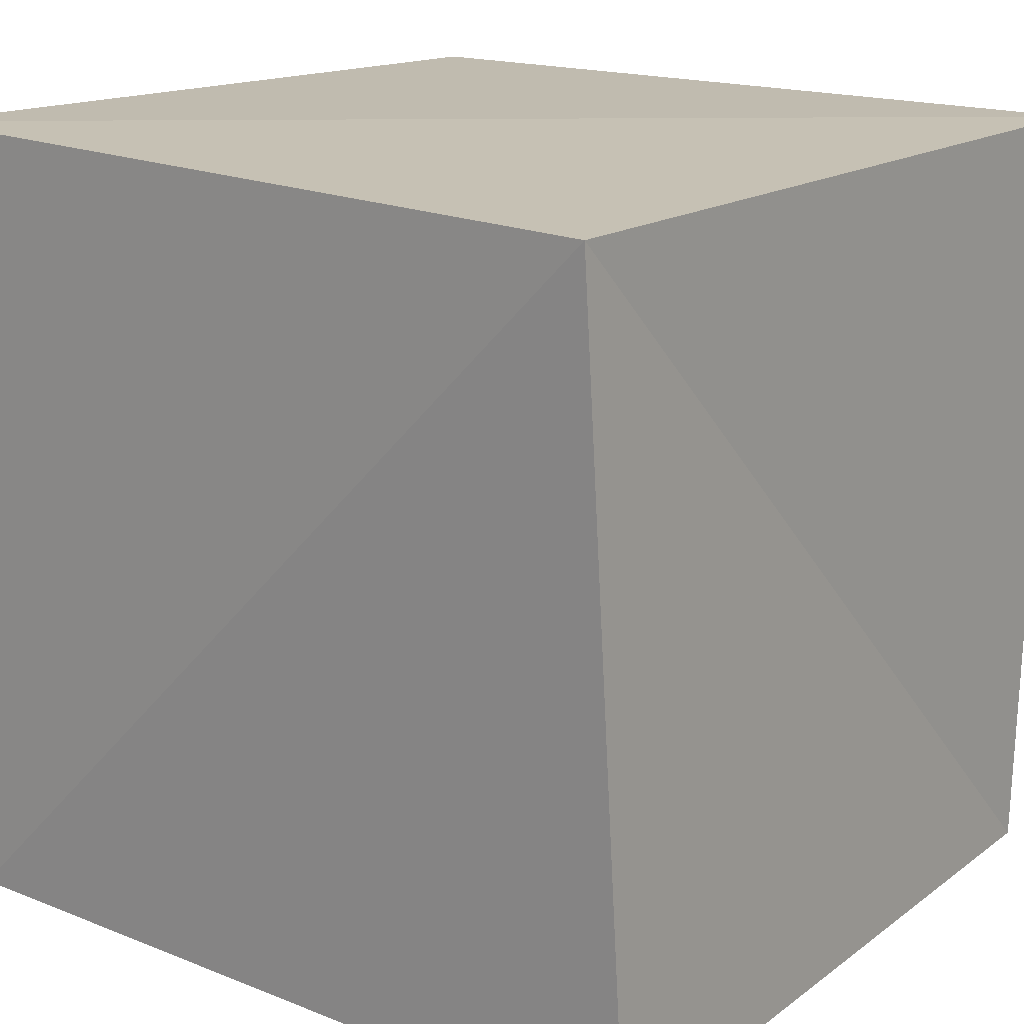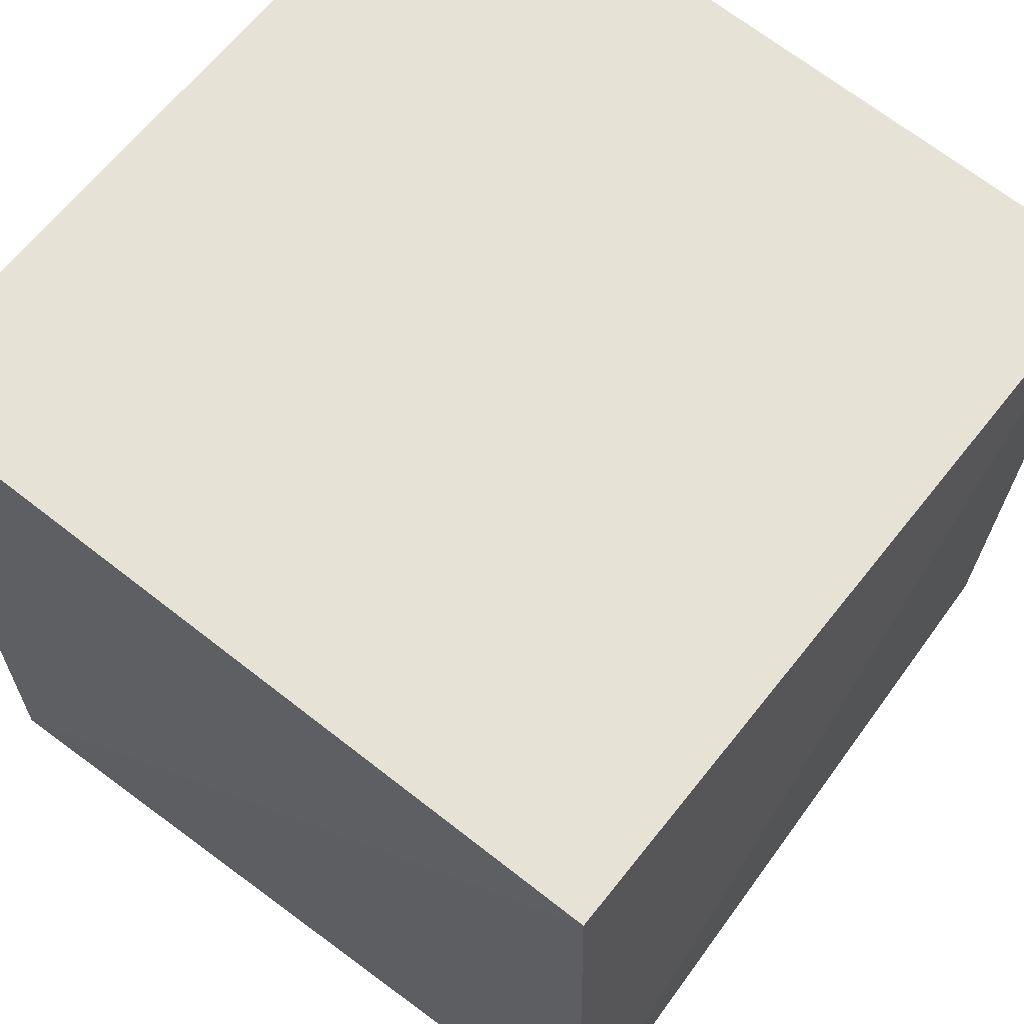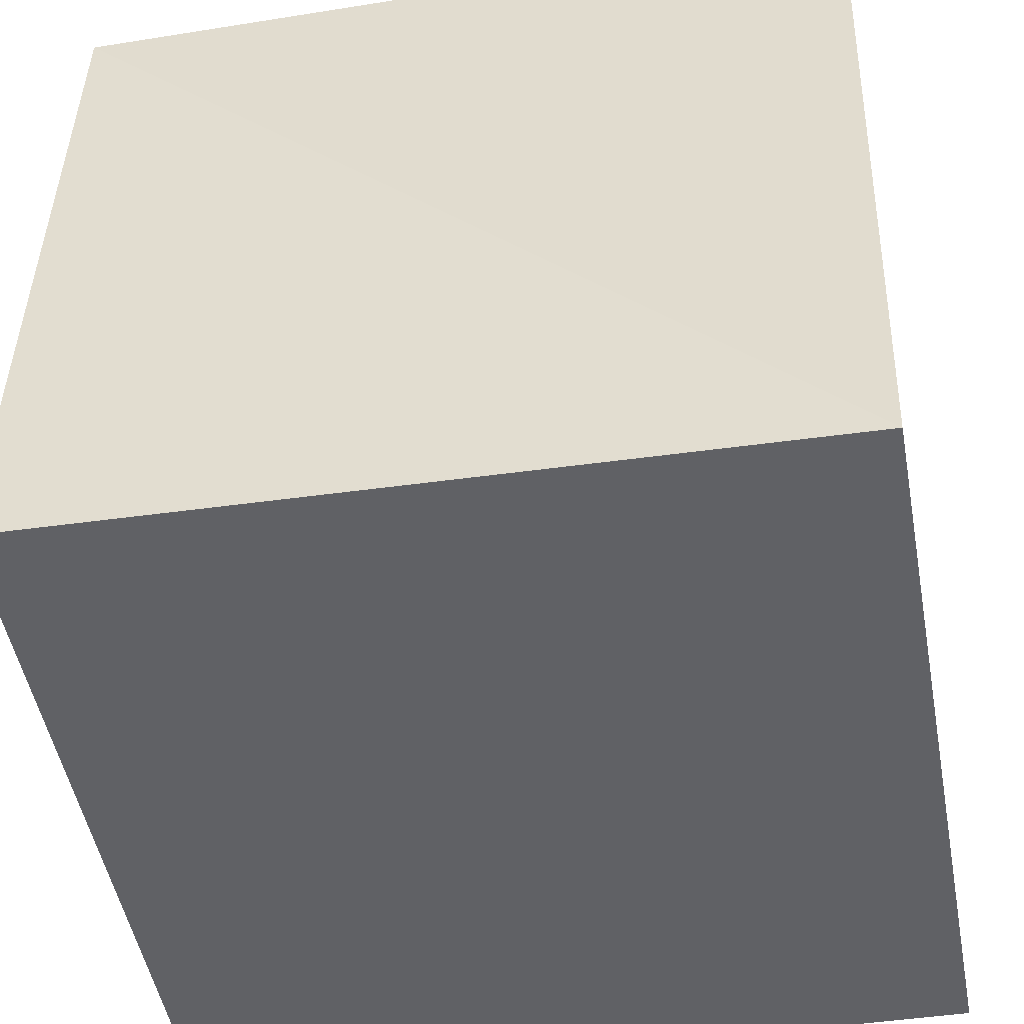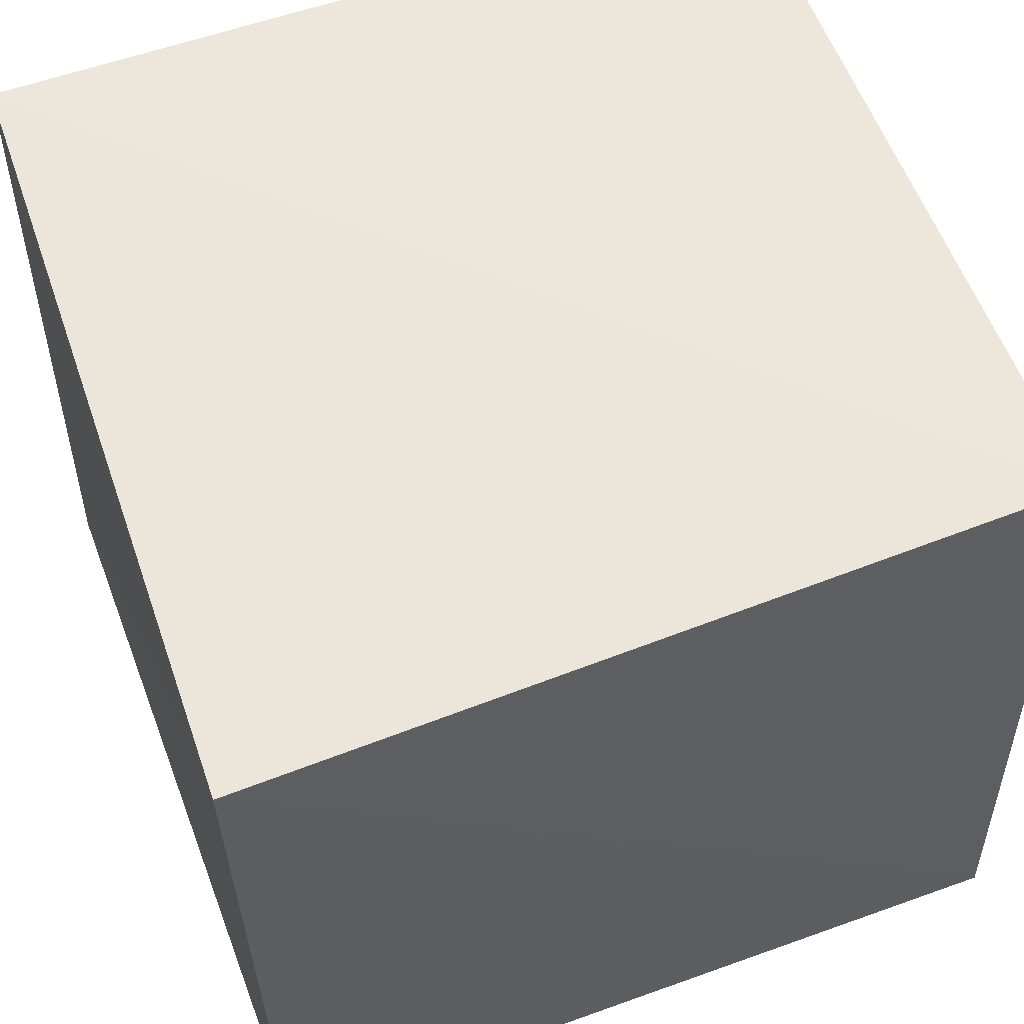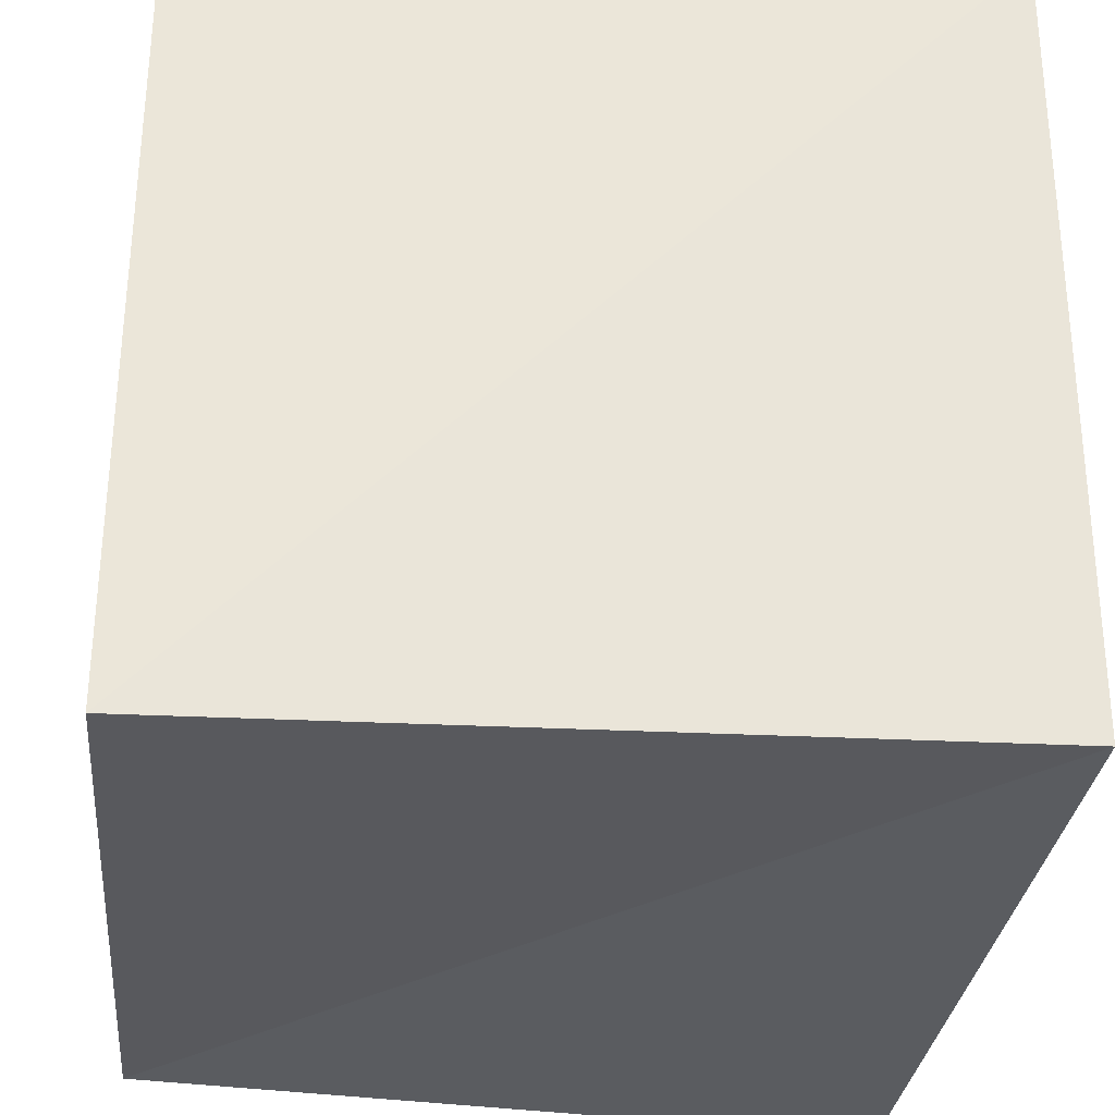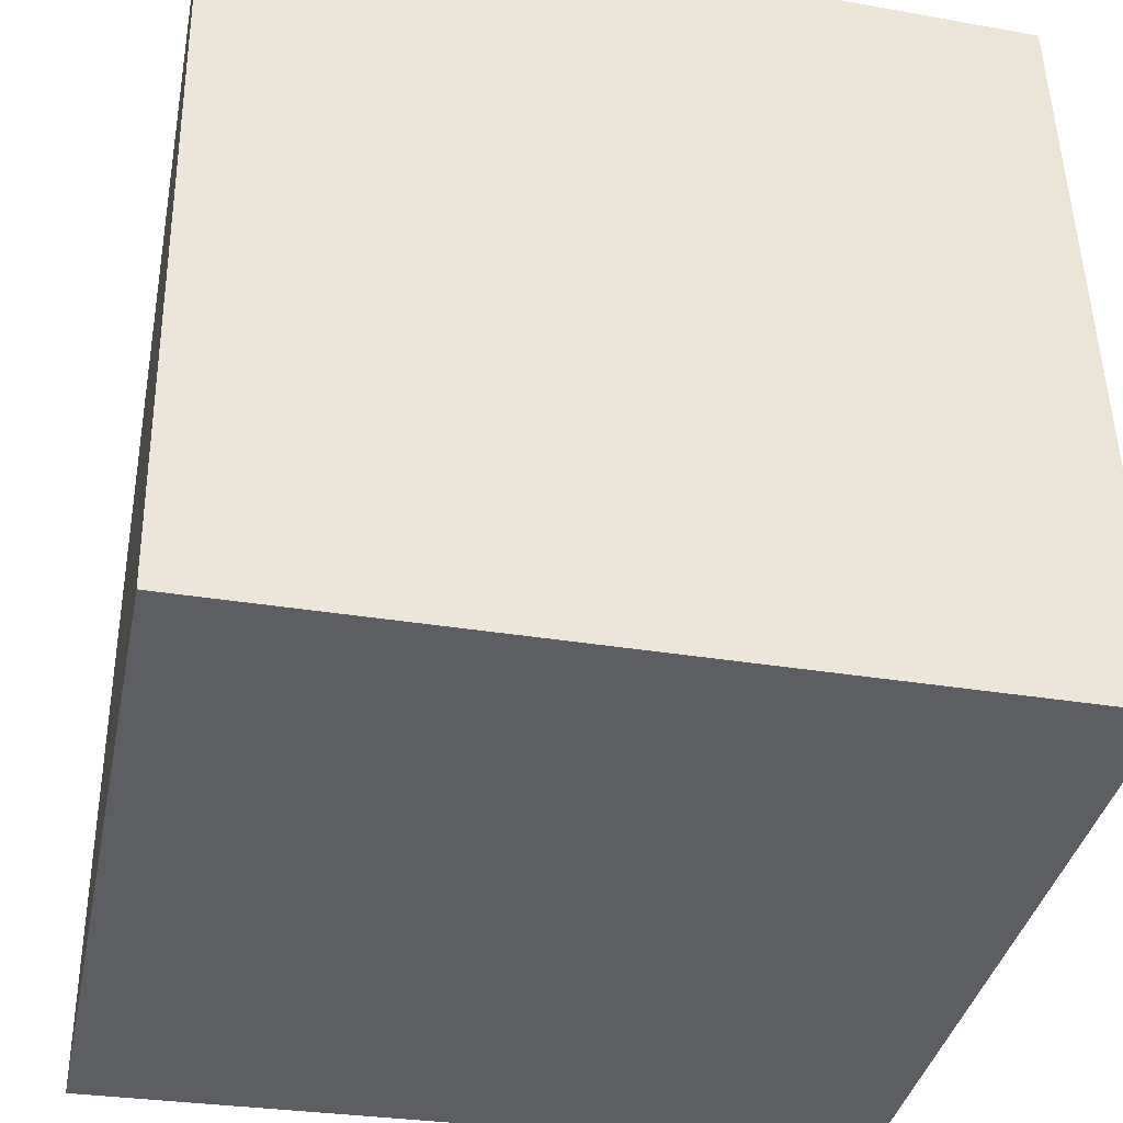
<metadata>
{"format":"obj","ext":"obj","renderer":"f3d","projection":"perspective","resolution":1024,"background":"white","views":[{"elev":16.8,"azim":-141.8,"up":"+Z"},{"elev":64.2,"azim":127.9,"up":"+Z"},{"elev":-47.7,"azim":-170.5,"up":"+Y"},{"elev":57.1,"azim":69.4,"up":"+Y"},{"elev":-31.4,"azim":84.1,"up":"+Z"},{"elev":-38.1,"azim":78.6,"up":"+Y"}]}
</metadata>
<code>
v  0.005624  0.007572  0.005624
v  1.005  0  -0.01364
v  0.9924  1.001  0.01112
v  -0.02424  0.9624  -0.02424
v  -0.01364  0  1.005
v  1.004  0  1.004
v  1.02  0.9989  1.02
v  0.01112  1.001  0.9924
f 3 1 2
f 5 7 6
f 1 3 4
f 1 6 2
f 7 5 8
f 2 7 3
f 6 1 5
f 3 8 4
f 7 2 6
f 1 8 5
f 8 3 7
f 8 1 4

</code>
